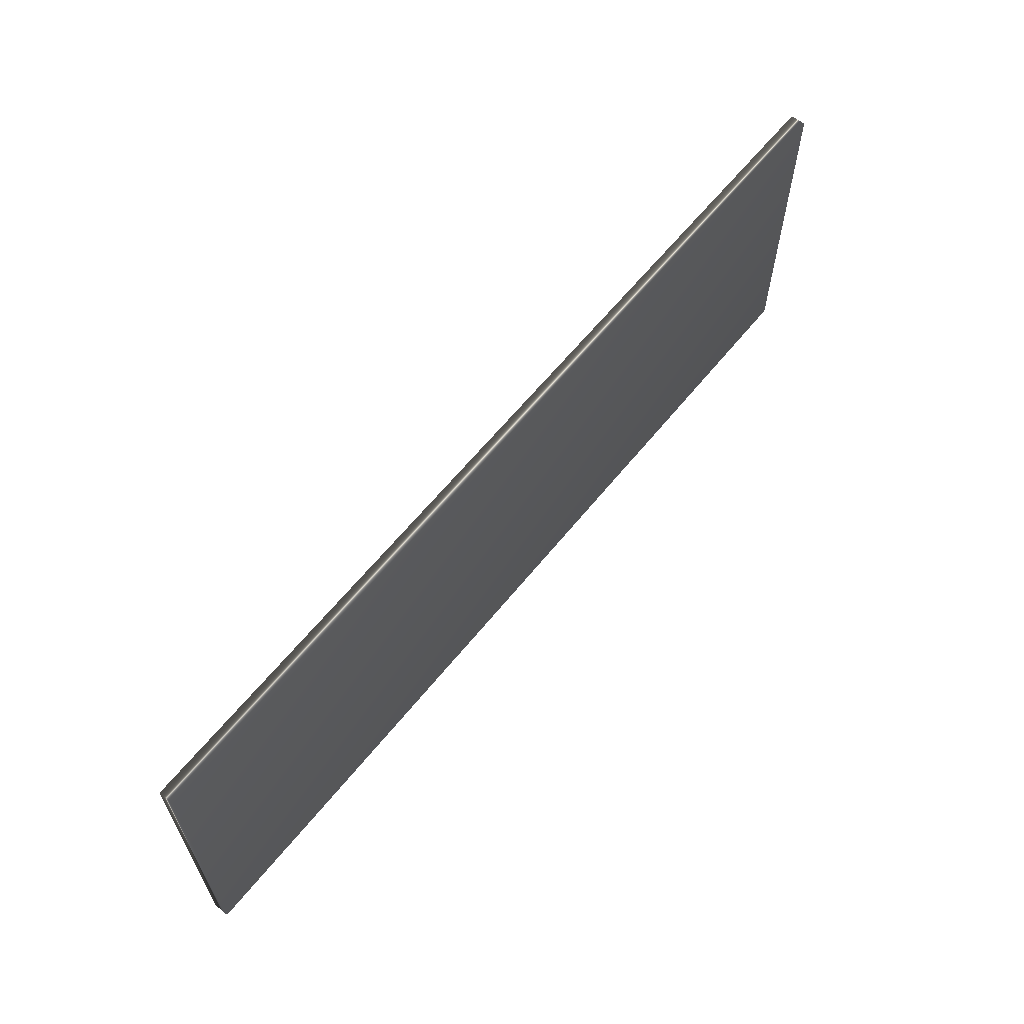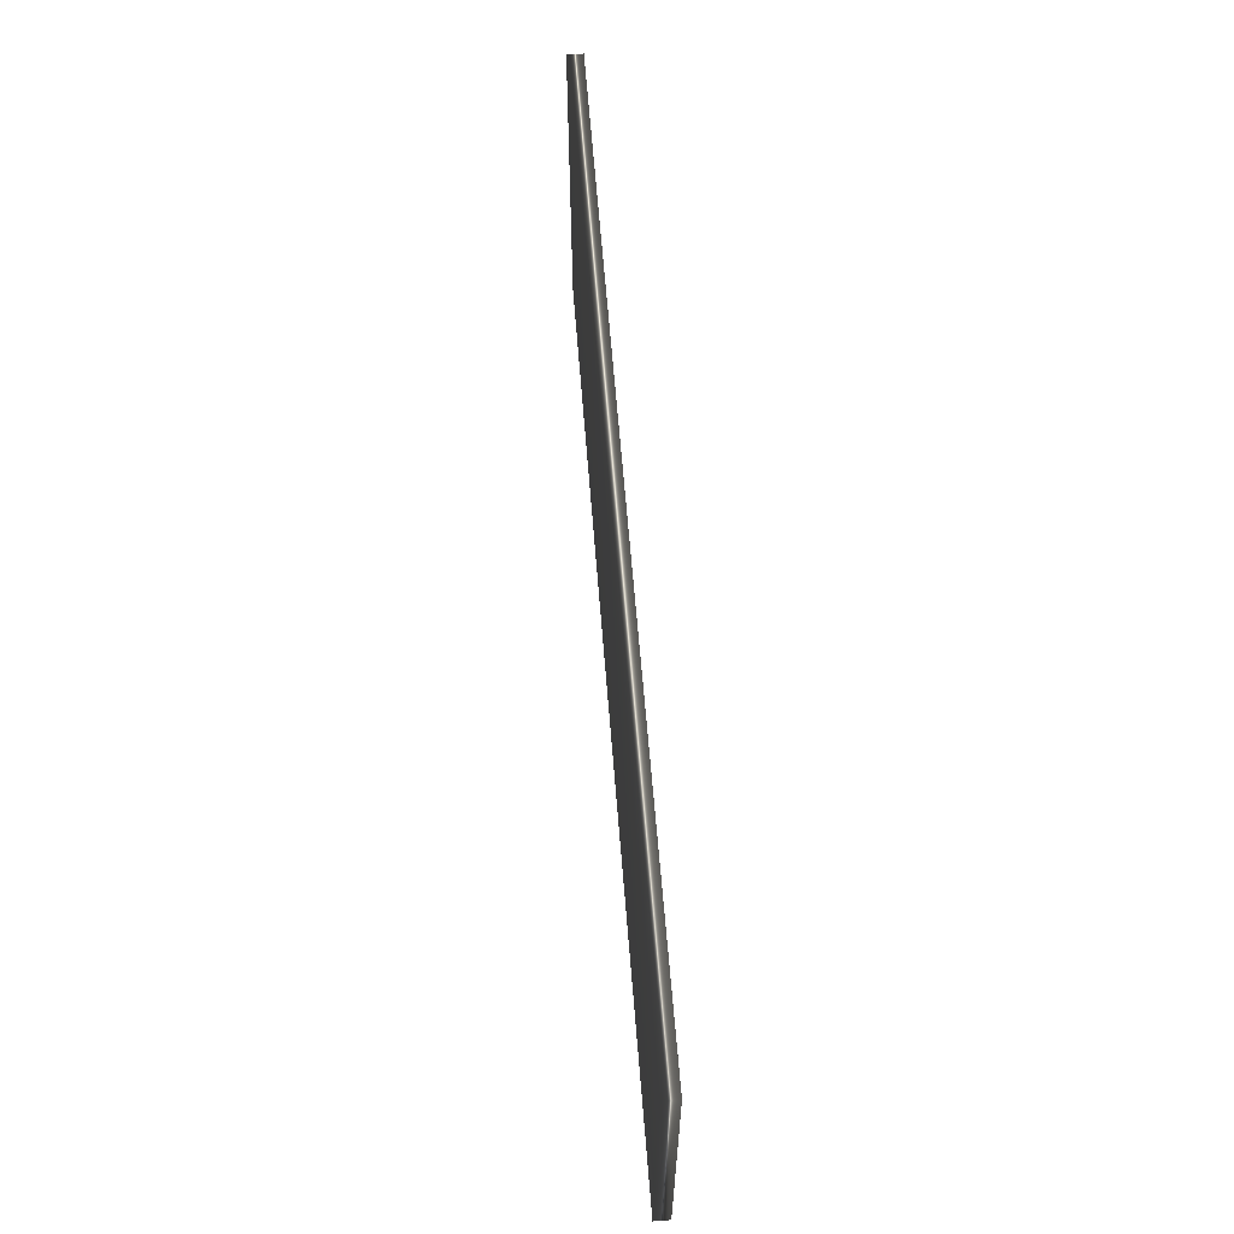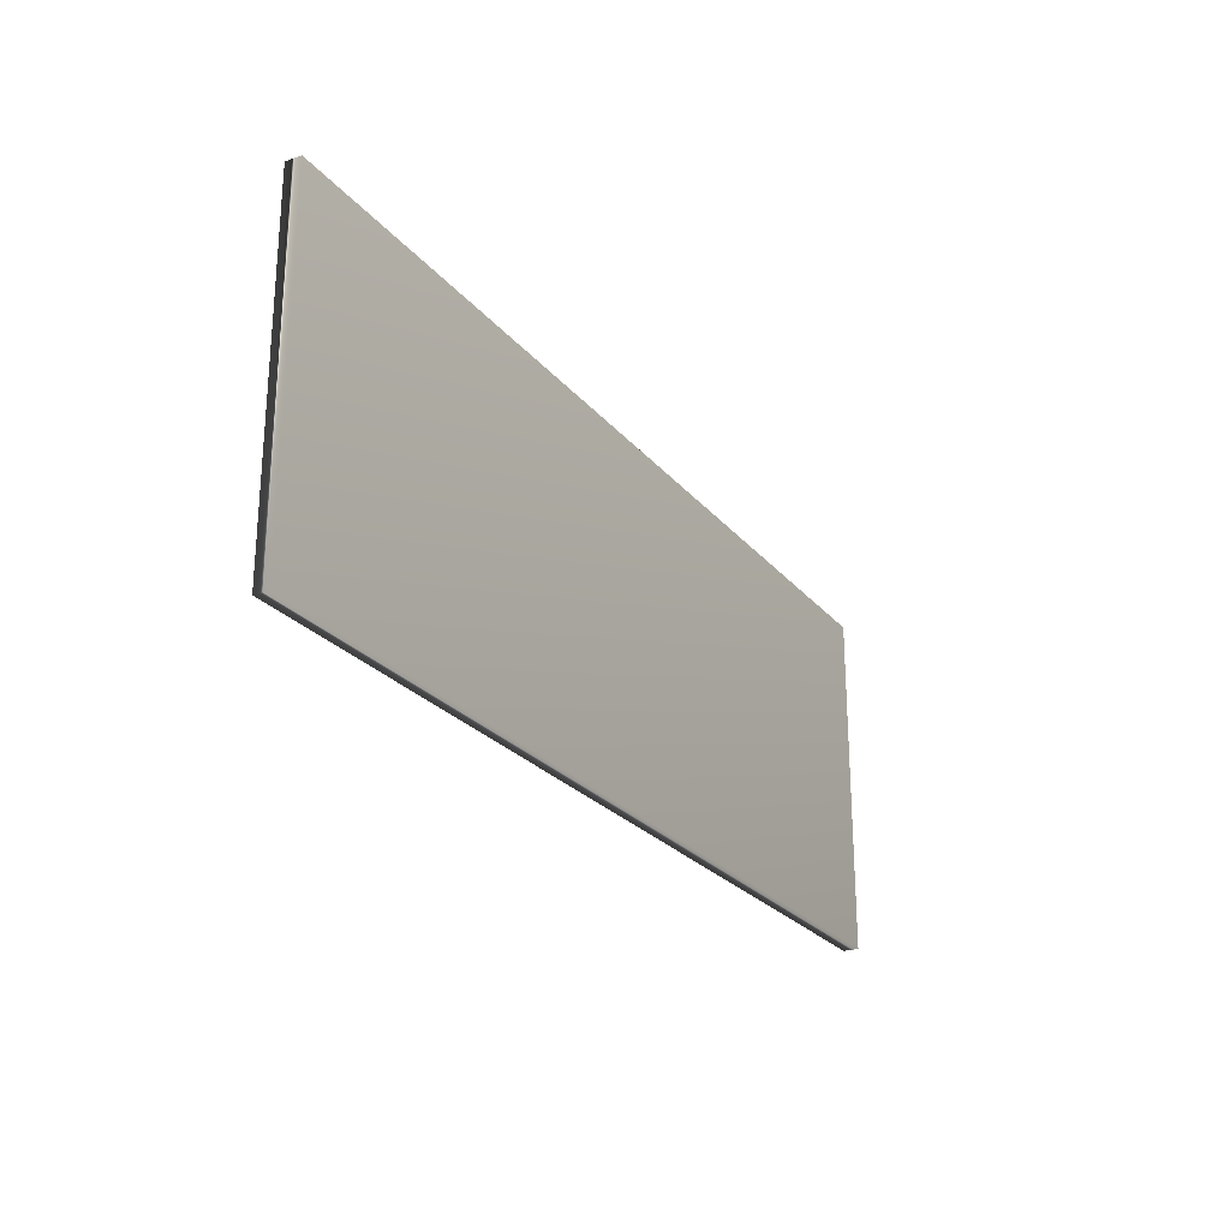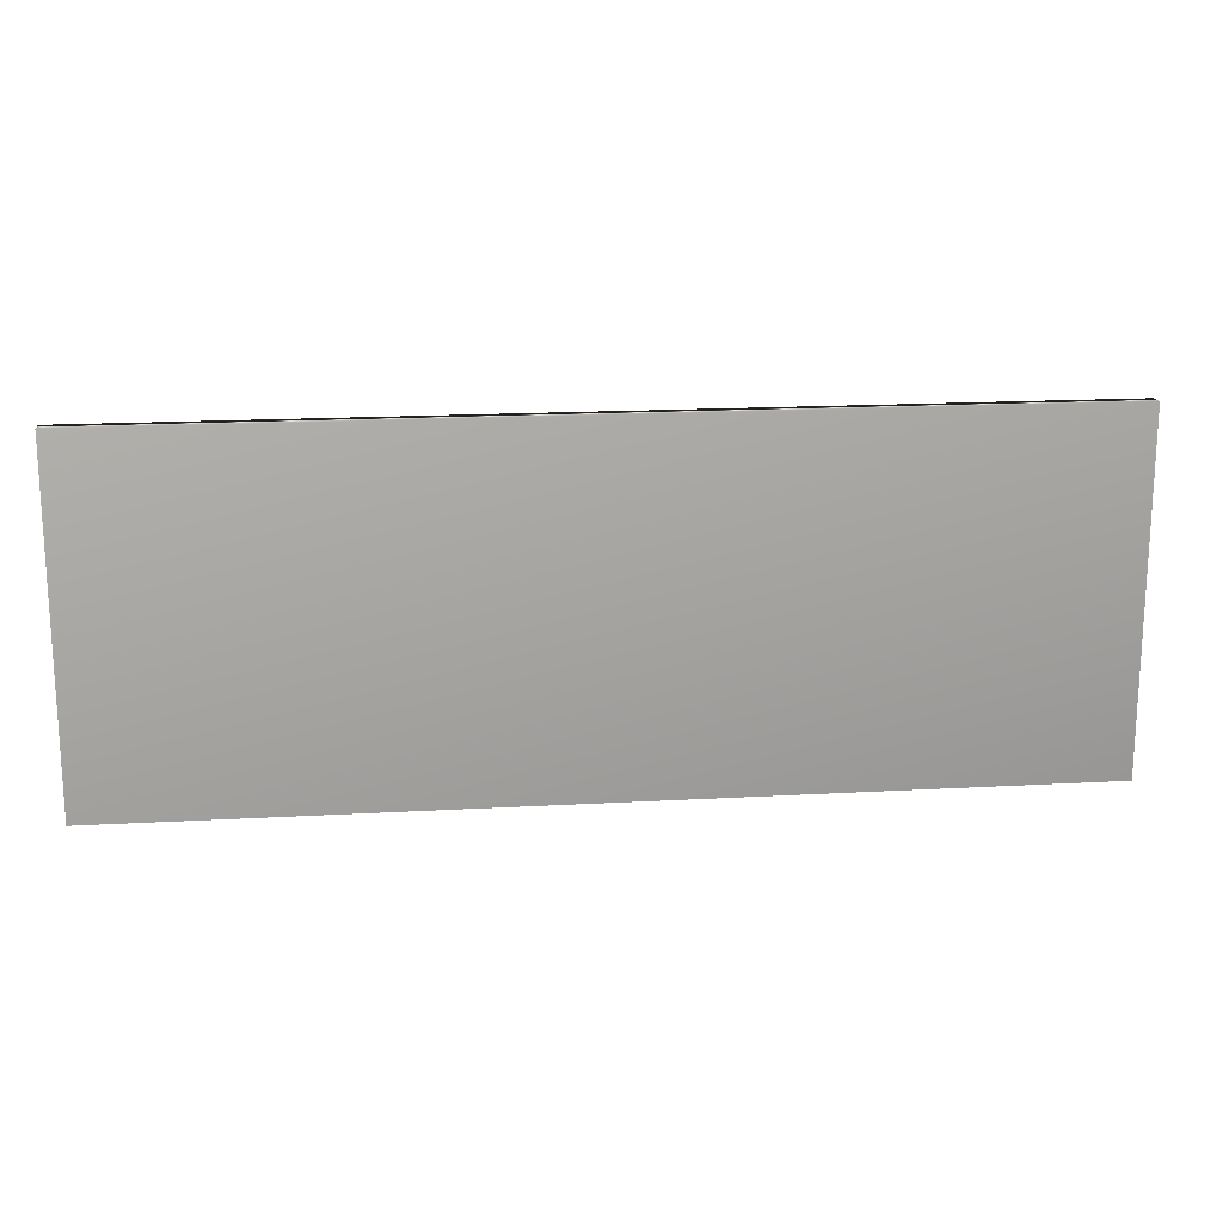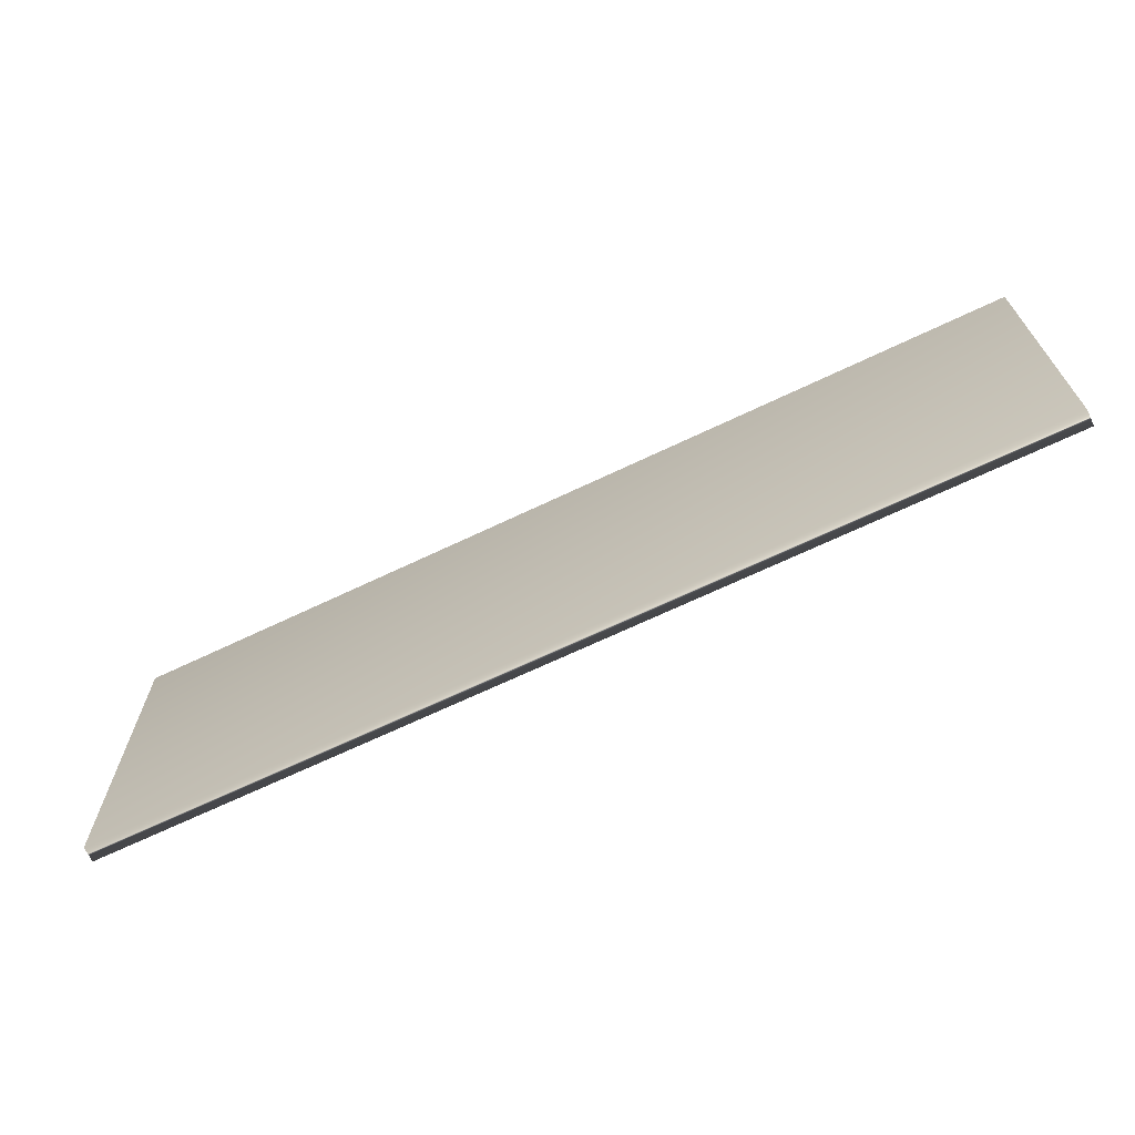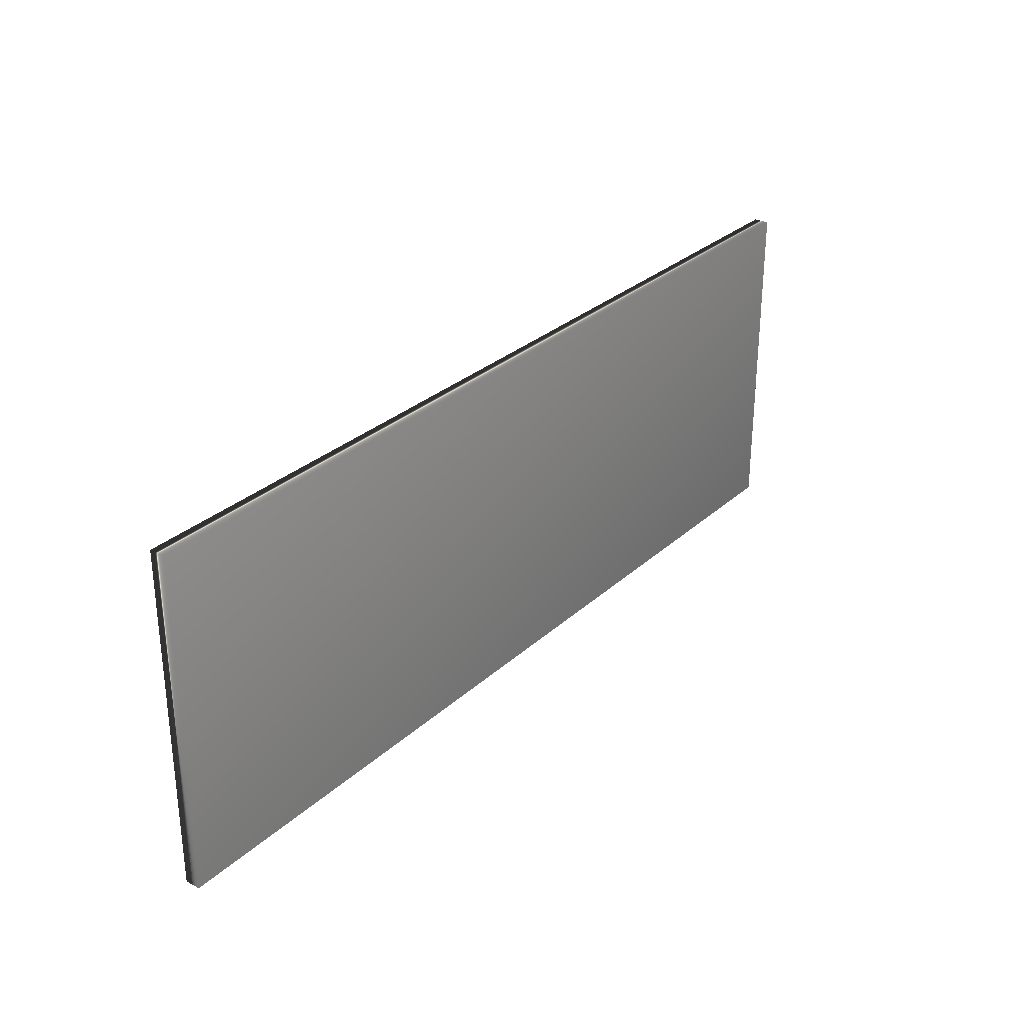
<metadata>
{"format":"obj","ext":"obj","renderer":"f3d","projection":"perspective","resolution":1024,"background":"white","views":[{"elev":62.5,"azim":128.9,"up":"+Y"},{"elev":61.9,"azim":-94.5,"up":"+Y"},{"elev":-24.9,"azim":119.6,"up":"+Y"},{"elev":17.4,"azim":-6.4,"up":"+Y"},{"elev":-67.5,"azim":25.6,"up":"+Y"},{"elev":29.6,"azim":-52.4,"up":"+Y"}]}
</metadata>
<code>
v 14.4 37.25 -28.28
v 14.4 23.75 -28.28
v 14.4 37.25 -27.67
v 14.4 23.75 -27.67
v 50.99 37.25 -28.28
v 50.99 23.75 -28.28
v 50.99 23.75 -27.67
v 50.99 37.25 -27.67
f 1 2 3
f 3 2 4
f 5 6 1
f 1 6 2
f 6 7 2
f 2 7 4
f 1 3 5
f 5 3 8
f 7 8 4
f 4 8 3
f 8 7 5
f 5 7 6

</code>
